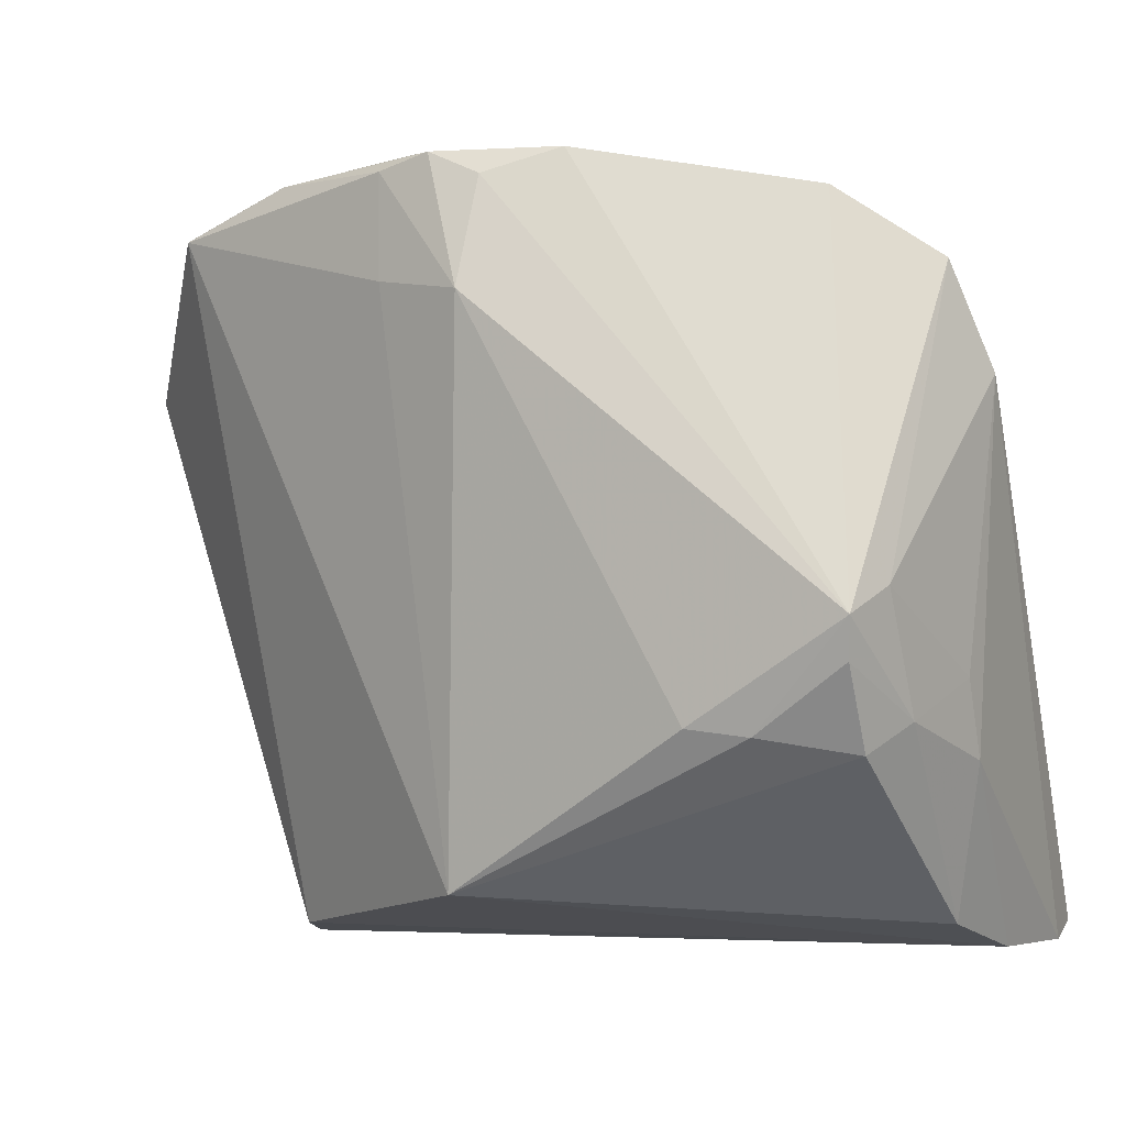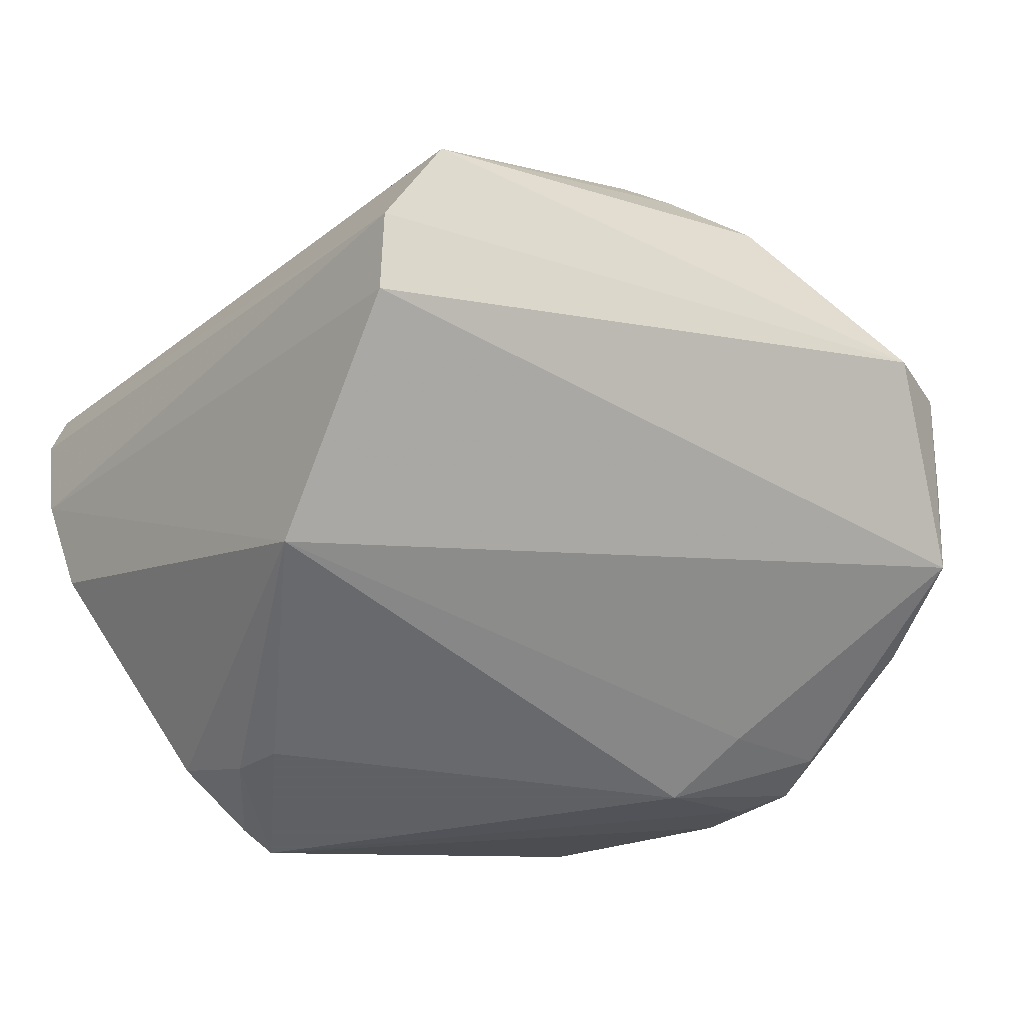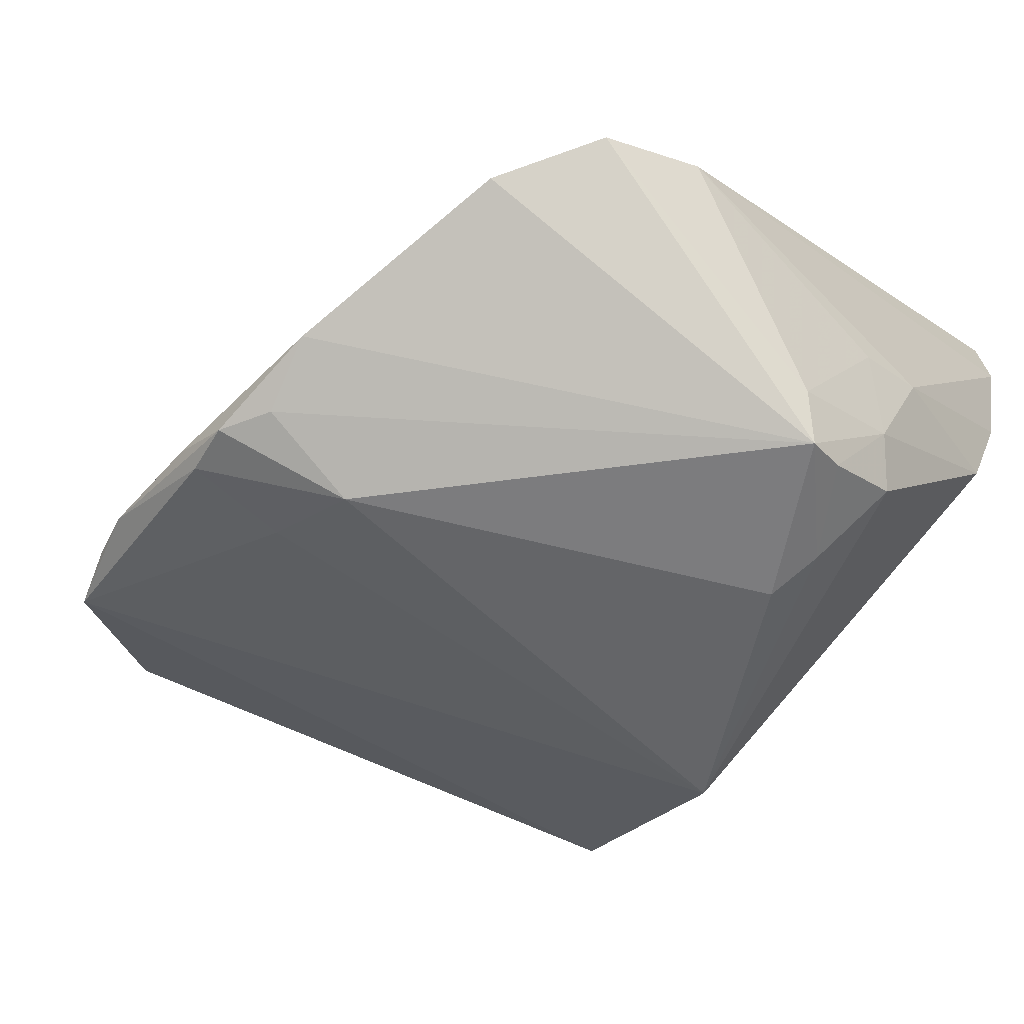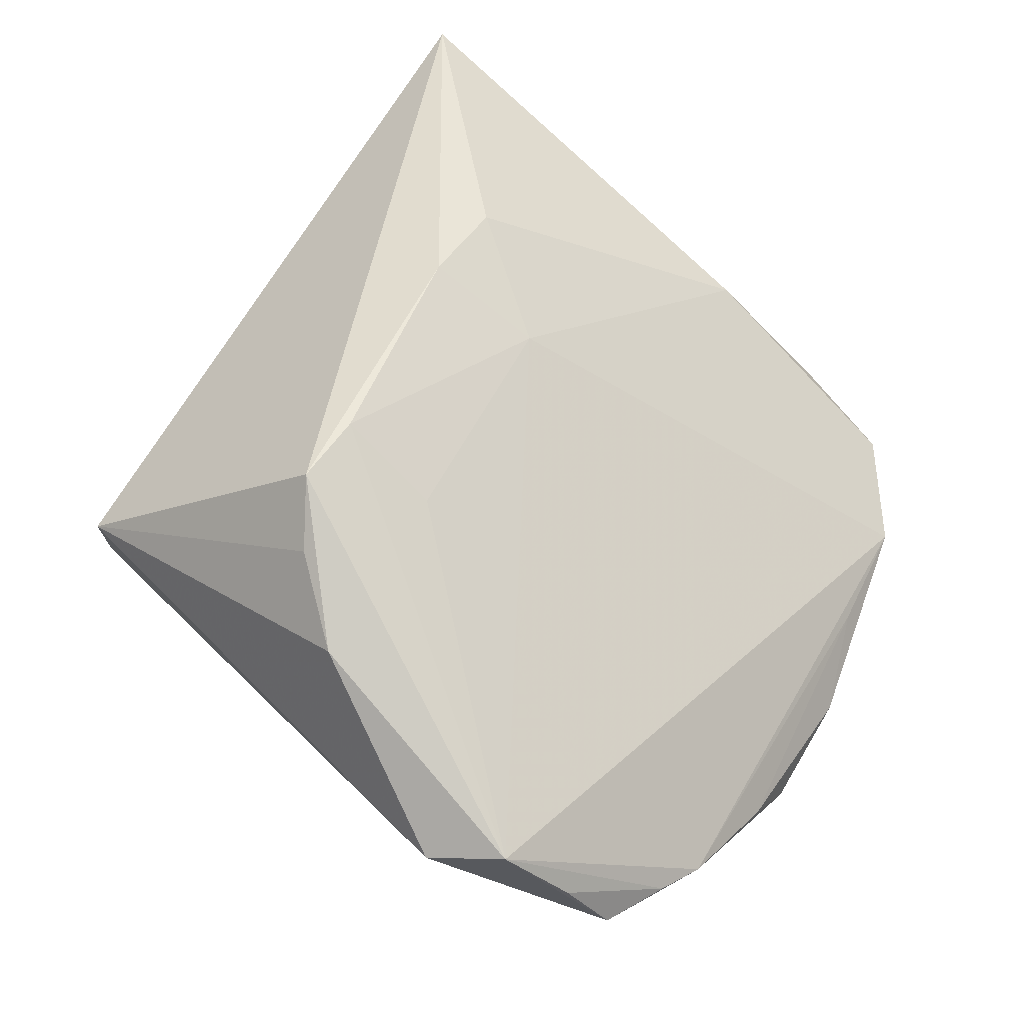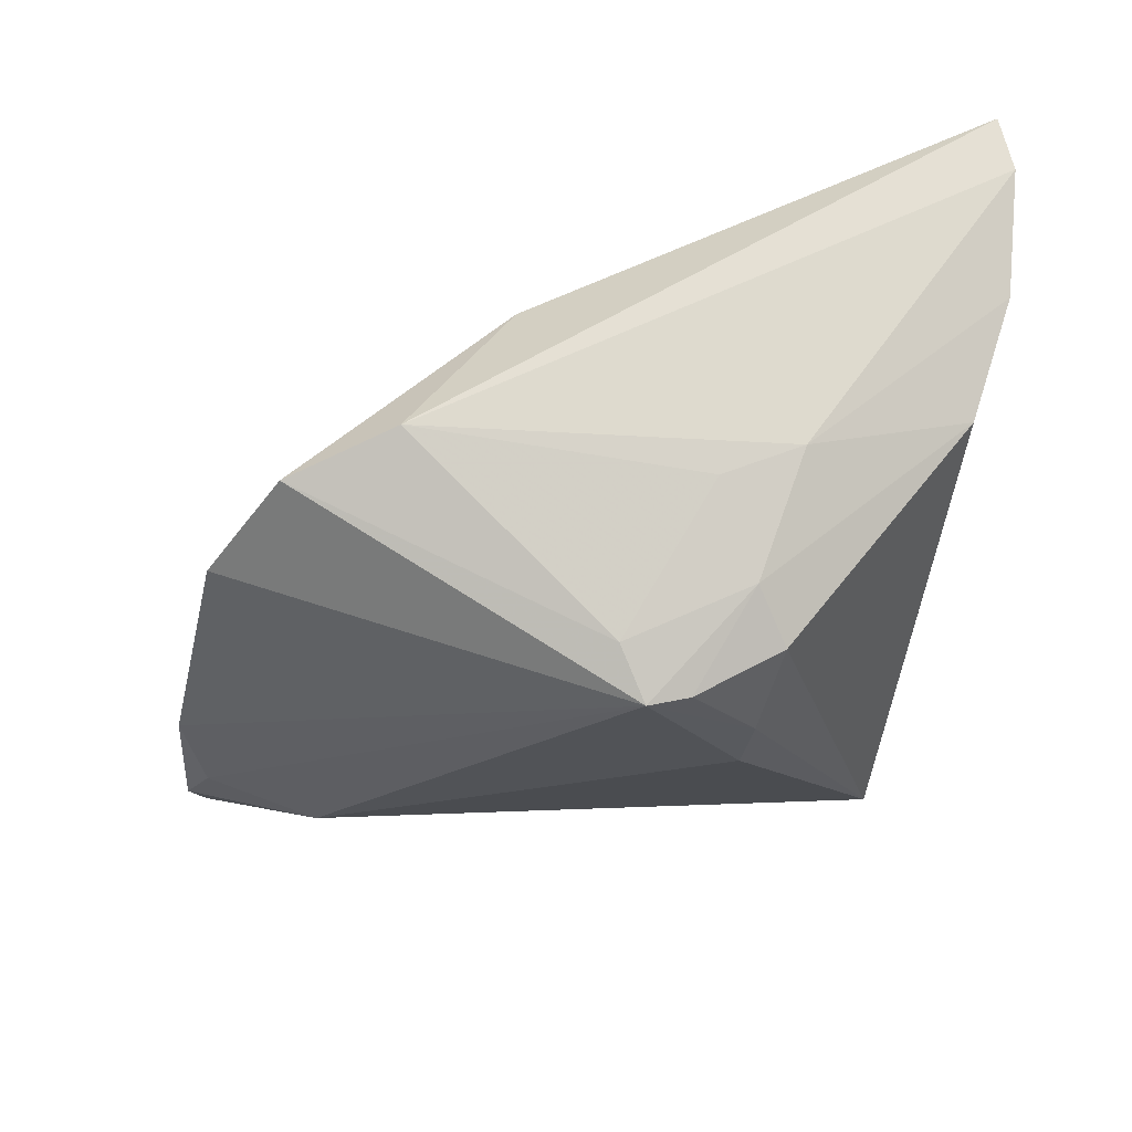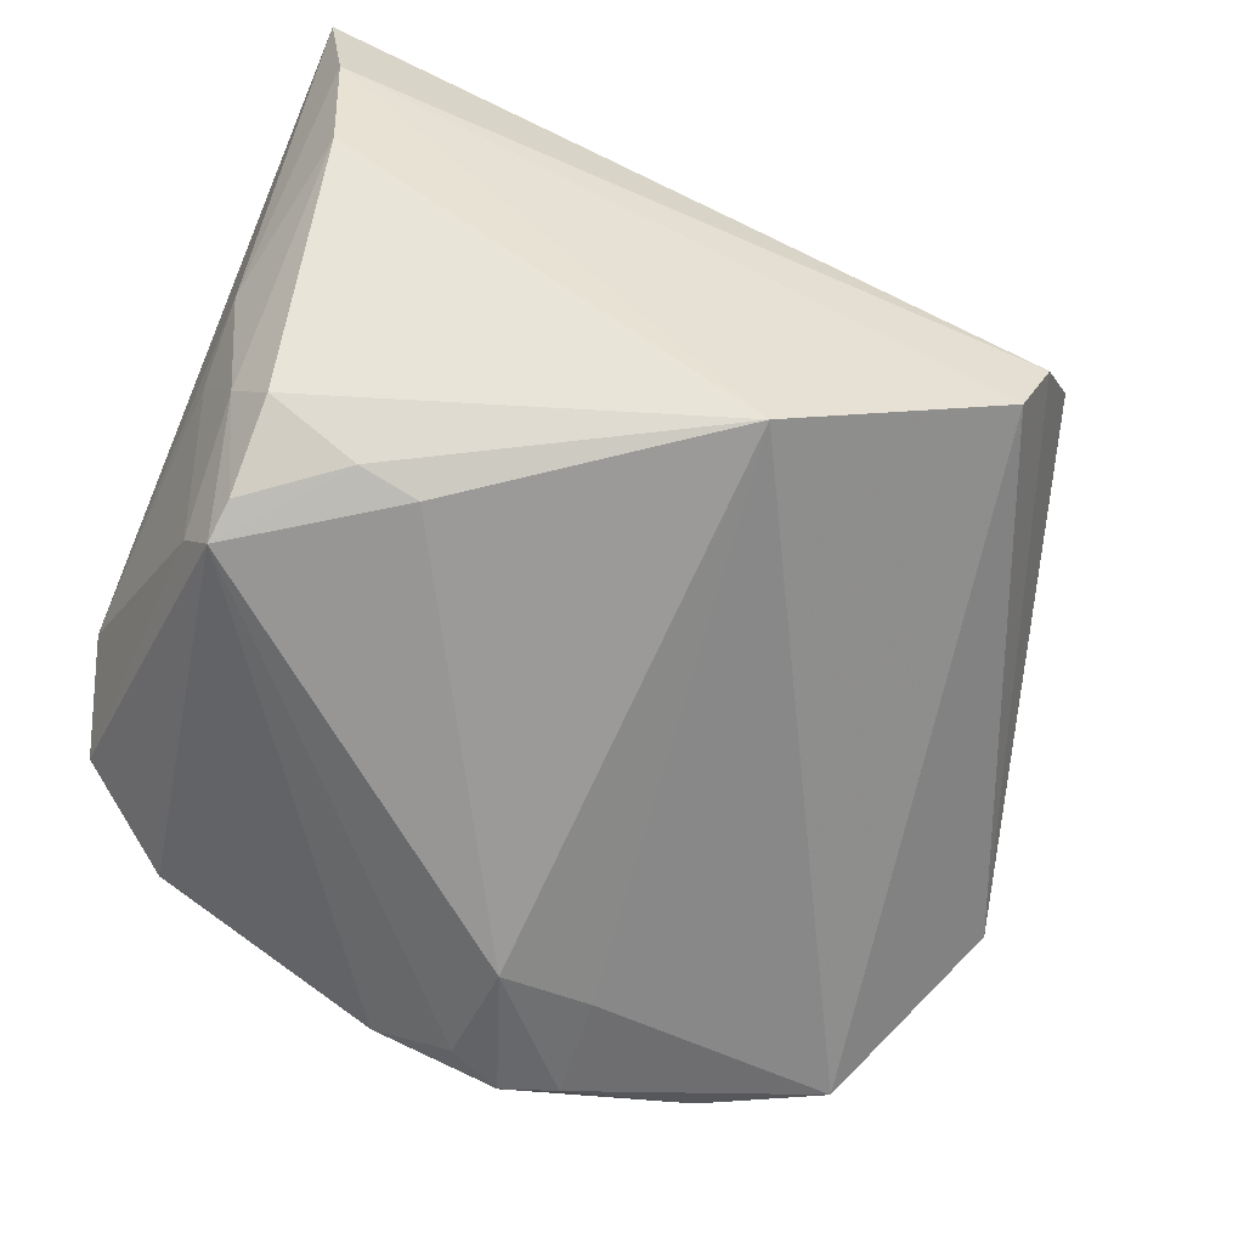
<metadata>
{"format":"obj","ext":"obj","renderer":"f3d","projection":"perspective","resolution":1024,"background":"white","views":[{"elev":0.2,"azim":-156.4,"up":"+Y"},{"elev":-45.3,"azim":50.7,"up":"+Z"},{"elev":-58.9,"azim":-134.0,"up":"+Z"},{"elev":44.2,"azim":120.7,"up":"+Z"},{"elev":-21.8,"azim":-94.0,"up":"+Z"},{"elev":-68.0,"azim":-22.0,"up":"+Z"}]}
</metadata>
<code>
v 0.009034 0.04758 -0.02404
v -0.01549 0.04479 -0.01504
v 0.05233 0.03277 0.001968
v 0.01512 0.04604 -0.02304
v 0.003886 0.0332 -0.02833
v -0.04411 0.02499 -0.003532
v -0.03956 -0.009153 -0.01685
v -0.0362 -0.003024 -0.02723
v -0.02013 -0.009651 -0.02833
v -0.04352 -0.03443 0.03287
v -0.03721 0.0139 0.01214
v -0.04239 -0.005293 -0.006976
v 0.04848 0.008 0.01806
v -0.04125 -0.03496 0.01367
v -0.04052 0.03628 -0.008048
v -0.03662 0.00139 -0.02833
v -0.01074 -0.007518 0.03295
v 0.03467 -0.03581 1.378e-05
v 0.03593 0.04435 -0.01461
v 0.003183 0.04503 -0.02426
v -0.02982 0.04351 -0.01318
v -0.02654 -0.0104 -0.02704
v -0.00168 0.004029 0.02491
v -0.03884 0.004059 -0.02285
v 0.02747 0.007626 0.02337
v 0.0425 0.001195 0.02488
v 0.04726 0.0379 -0.00657
v 0.006686 -0.0274 -0.02416
v 0.001238 -0.006952 0.03346
v 0.01632 0.04758 -0.01959
v 0.01417 0.0346 -0.02485
v -0.04374 -0.03581 0.02685
v -0.004668 0.04771 -0.02092
v 0.05558 0.02454 0.0003945
v 0.03019 0.0462 -0.01623
v 0.03731 -0.001602 0.031
v 0.02835 -0.001754 0.03147
v 0.0315 -0.03368 -0.008399
v -0.04262 -0.01376 -0.003673
v 0.04359 0.0412 -0.0139
v 0.03979 -0.03217 0.009689
v -0.03632 -0.01218 -0.02223
v -0.03913 -0.03099 0.0008705
f 38 40 34
f 28 40 38
f 34 40 3
f 34 41 18
f 18 38 34
f 18 41 10
f 28 43 42
f 28 9 5
f 5 9 16
f 3 35 21
f 33 16 21
f 34 3 13
f 13 41 34
f 13 26 41
f 32 18 10
f 10 6 32
f 6 39 32
f 38 18 14
f 28 38 14
f 14 43 28
f 18 32 14
f 14 39 43
f 14 32 39
f 7 42 43
f 43 39 7
f 7 24 16
f 16 9 22
f 28 42 22
f 22 9 28
f 31 40 28
f 28 5 31
f 33 1 20
f 1 5 20
f 20 16 33
f 20 5 16
f 40 35 19
f 19 35 3
f 30 1 33
f 30 35 1
f 15 21 16
f 16 24 15
f 15 24 6
f 3 37 36
f 26 13 36
f 36 13 3
f 41 26 36
f 10 41 36
f 29 17 10
f 10 36 29
f 29 36 37
f 3 21 23
f 17 29 23
f 23 29 37
f 12 39 6
f 6 24 12
f 12 7 39
f 24 7 12
f 16 22 8
f 8 22 42
f 8 7 16
f 42 7 8
f 4 5 1
f 4 31 5
f 40 31 4
f 4 35 40
f 1 35 4
f 27 3 40
f 40 19 27
f 27 19 3
f 2 21 35
f 35 30 2
f 33 21 2
f 2 30 33
f 25 37 3
f 3 23 25
f 25 23 37
f 21 15 11
f 11 23 21
f 17 23 11
f 10 17 11
f 11 15 6
f 11 6 10

</code>
